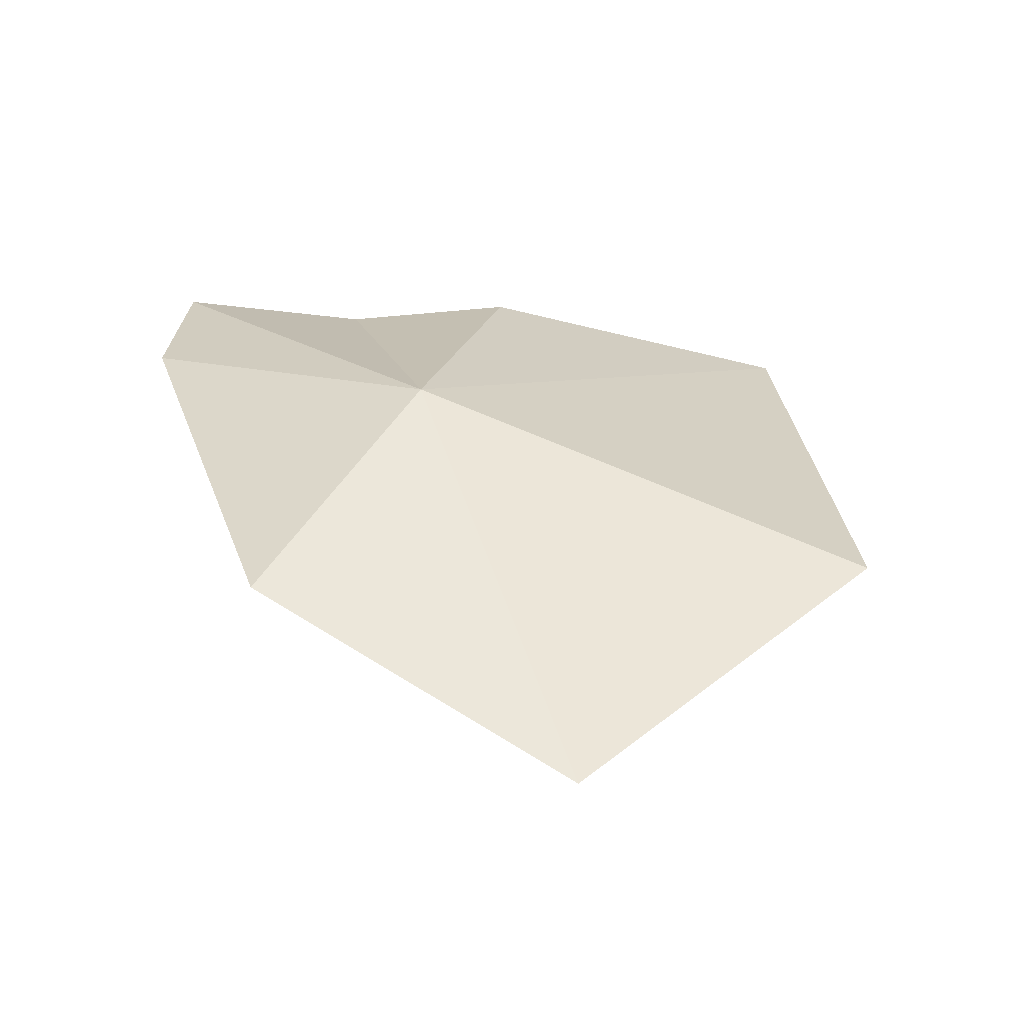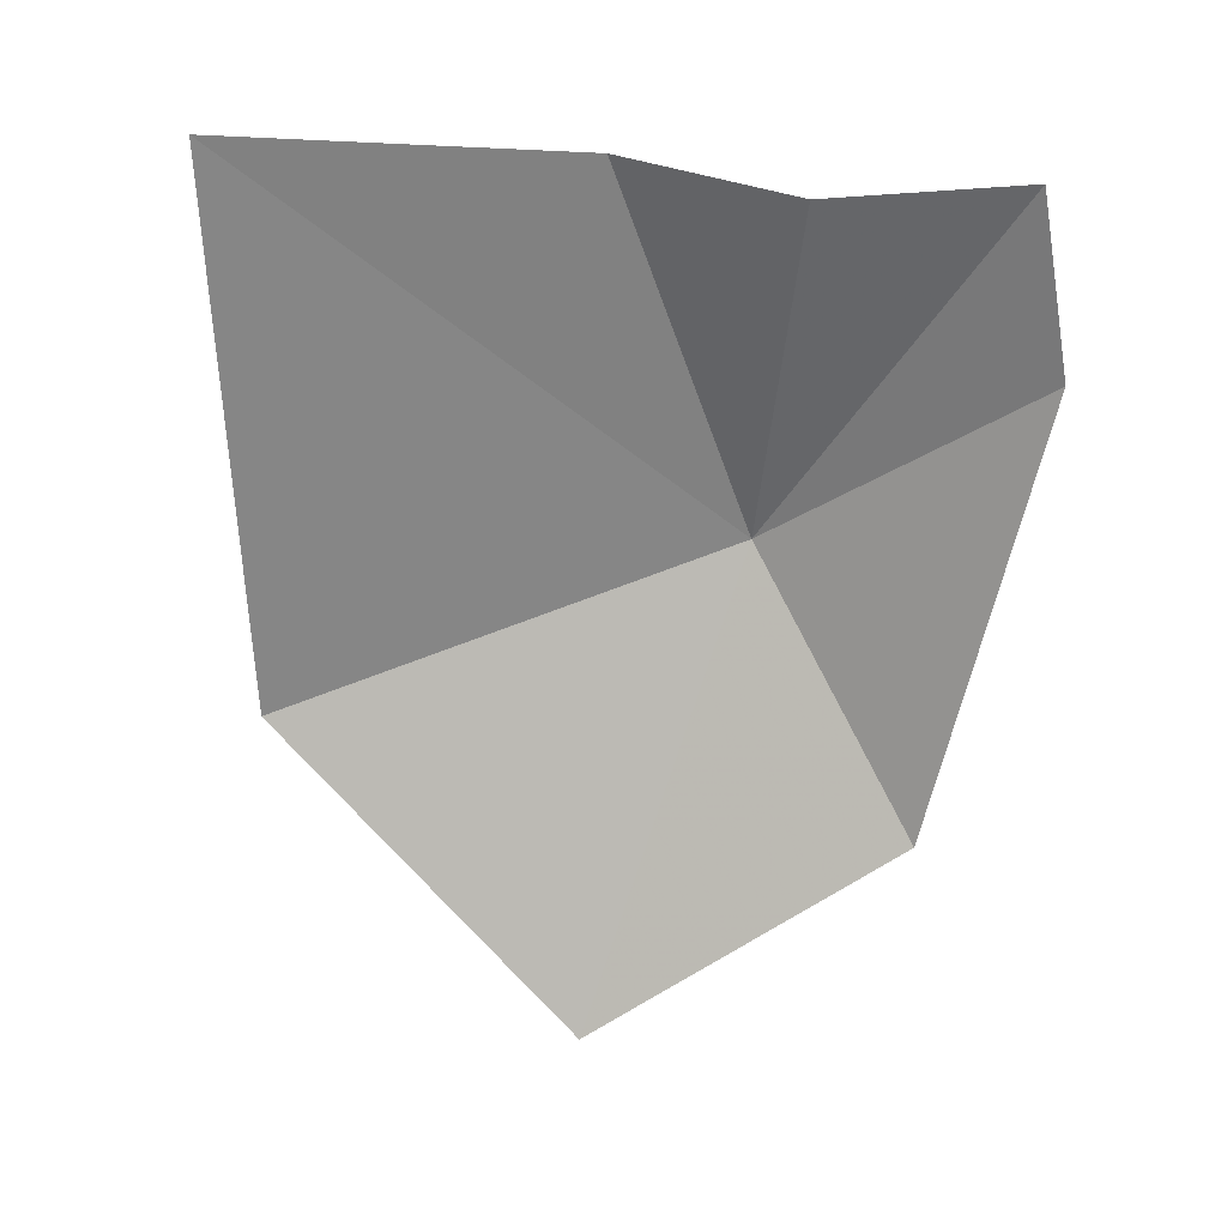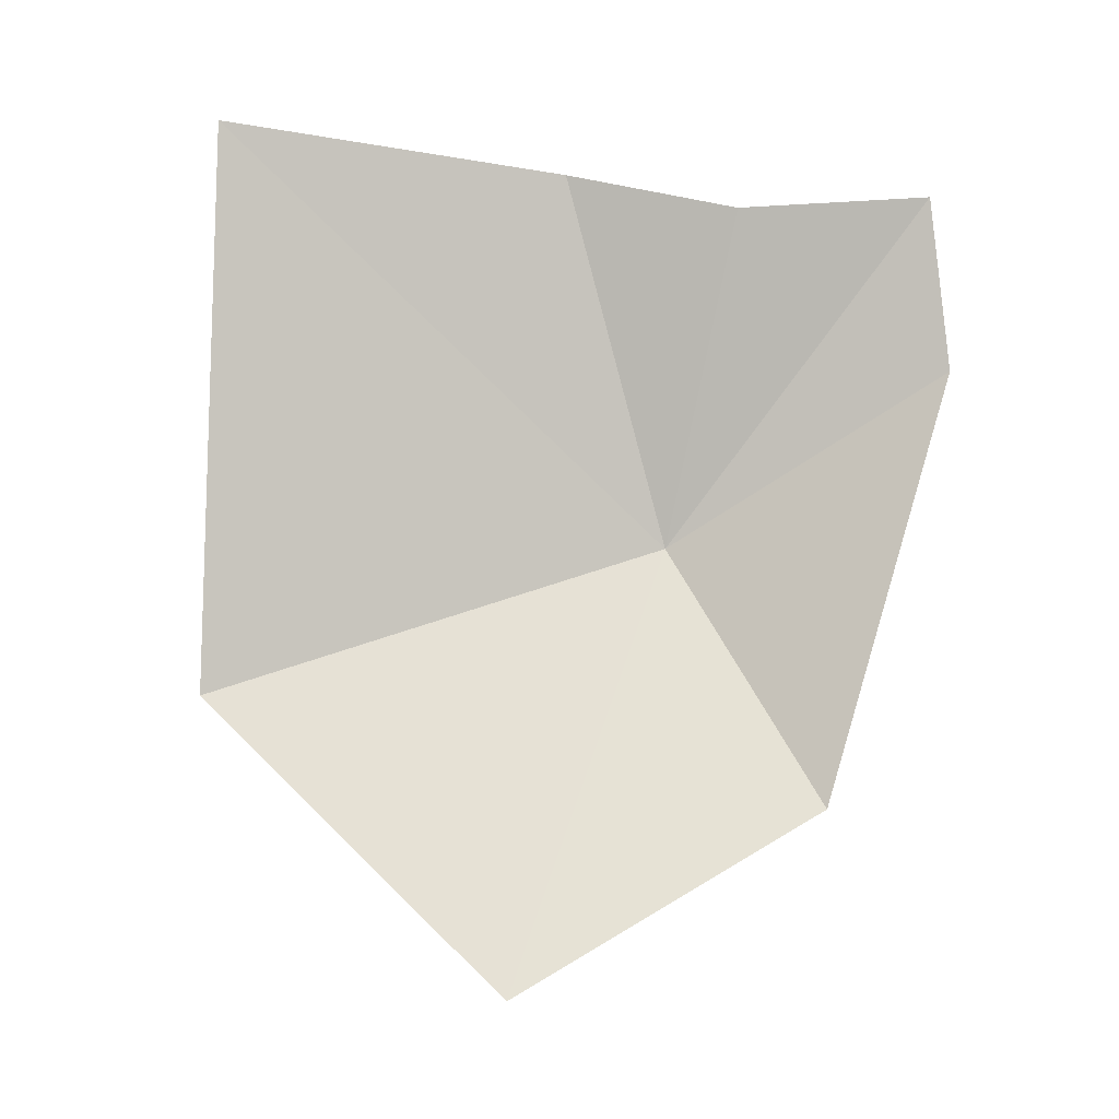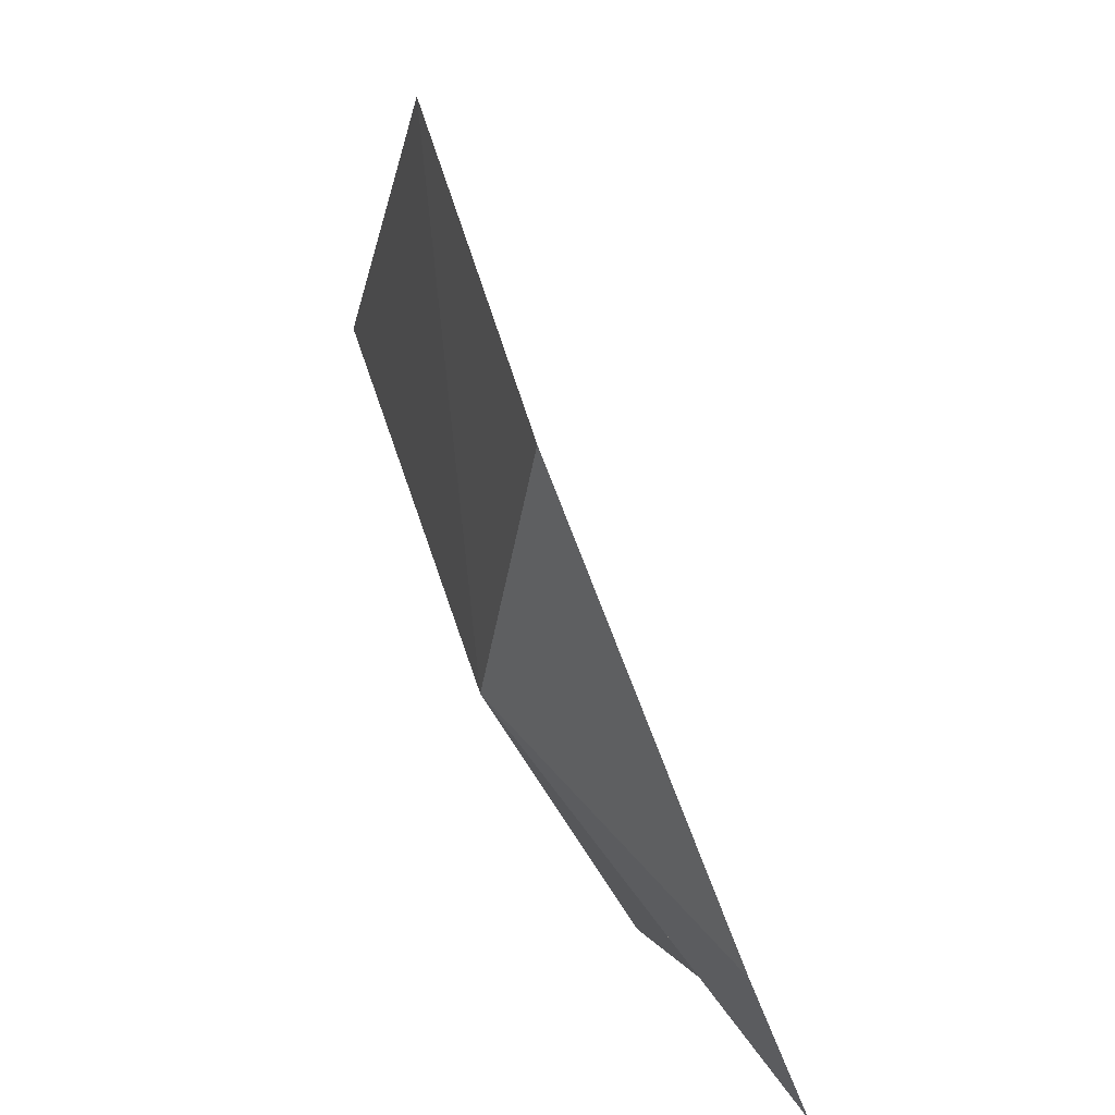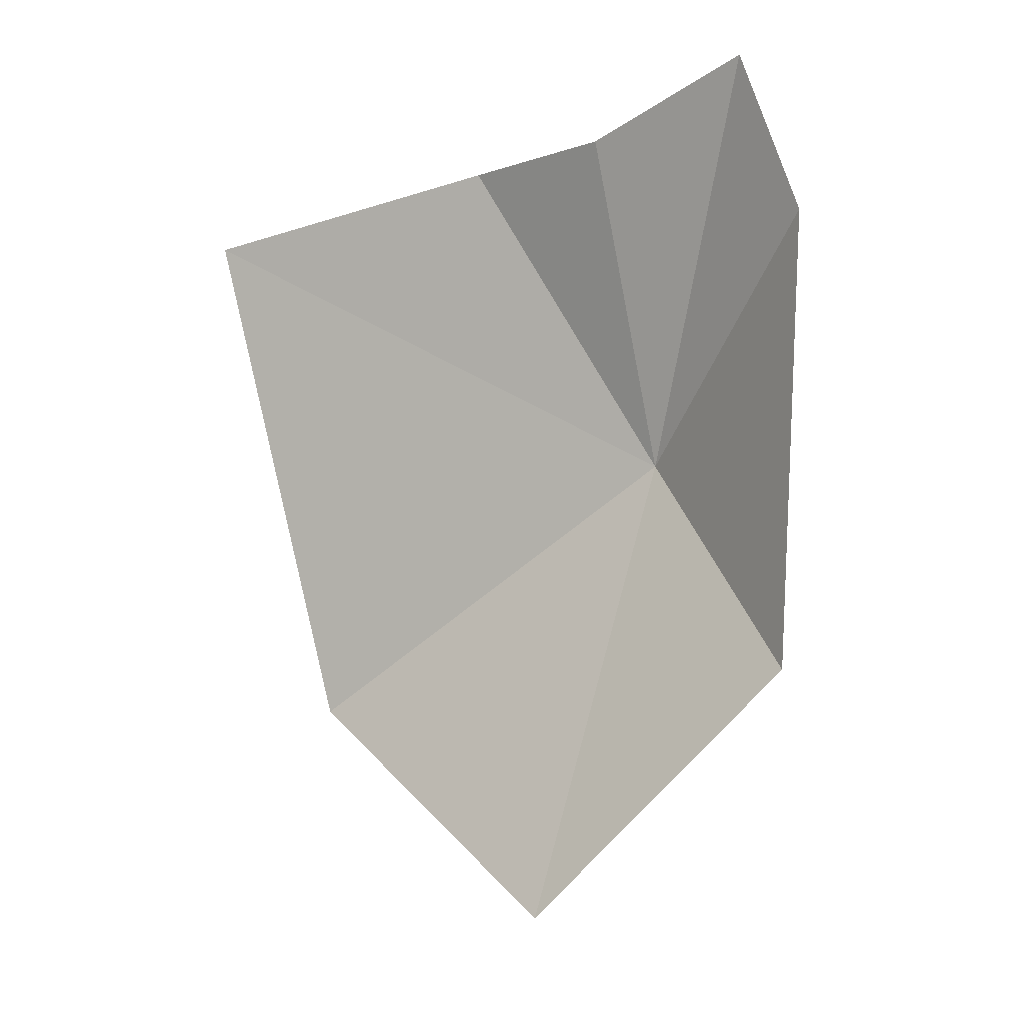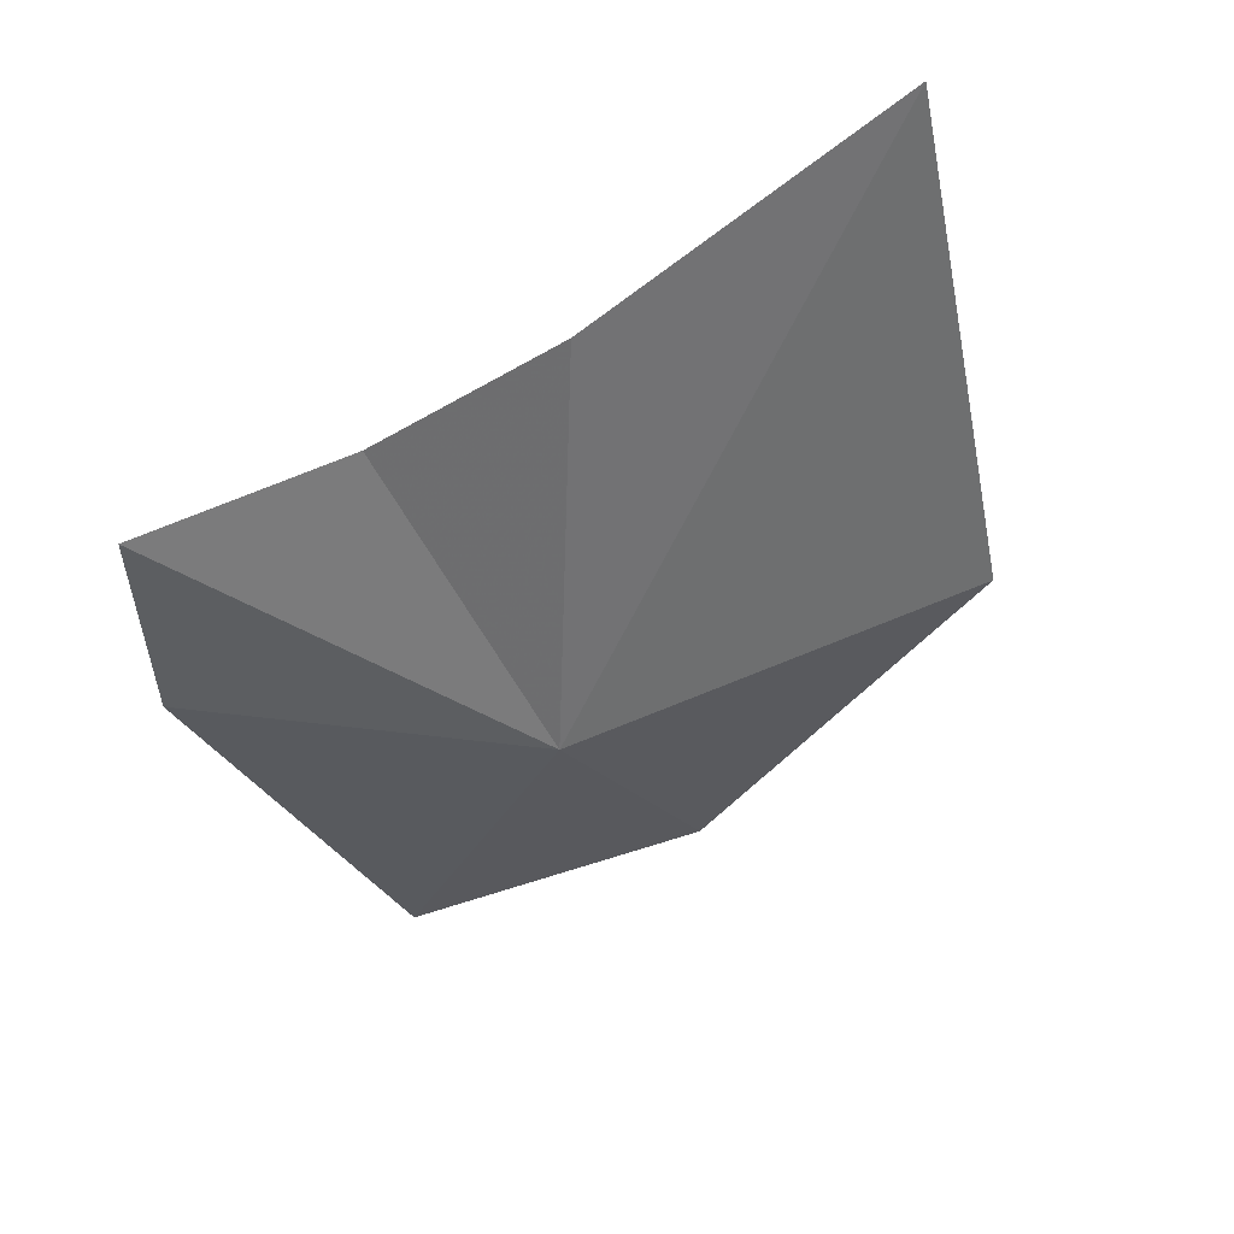
<metadata>
{"format":"obj","ext":"obj","renderer":"f3d","projection":"perspective","resolution":1024,"background":"white","views":[{"elev":-42.9,"azim":63.3,"up":"+Z"},{"elev":5.6,"azim":-99.4,"up":"+Z"},{"elev":-23.5,"azim":-110.0,"up":"+Z"},{"elev":-65.5,"azim":-178.1,"up":"+Y"},{"elev":-26.7,"azim":-68.2,"up":"+Z"},{"elev":66.5,"azim":43.7,"up":"+Z"}]}
</metadata>
<code>
v 8.978 -11.82 88.56
v 9.558 -9.238 80.7
v 11.11 -4.415 85.71
v 7.992 -14.17 83.89
v 7.591 -3.435 94.43
v 6.823 -9.237 94.18
v 5.474 -15.56 90.92
v 5.783 -11.92 93.5
v 4.62 -14.92 93.67
f 1 2 3
f 1 4 2
f 1 3 5
f 1 5 6
f 1 7 4
f 1 6 8
f 1 9 7
f 1 8 9

</code>
